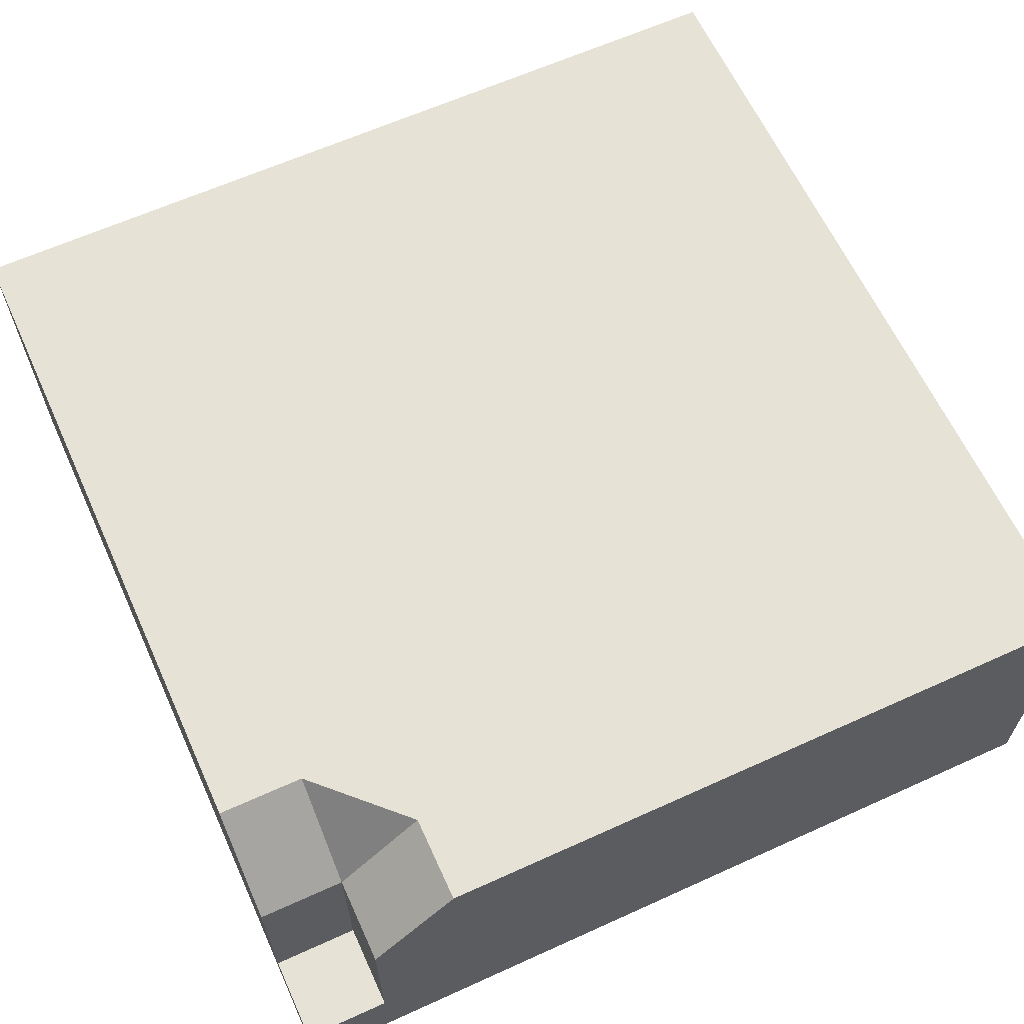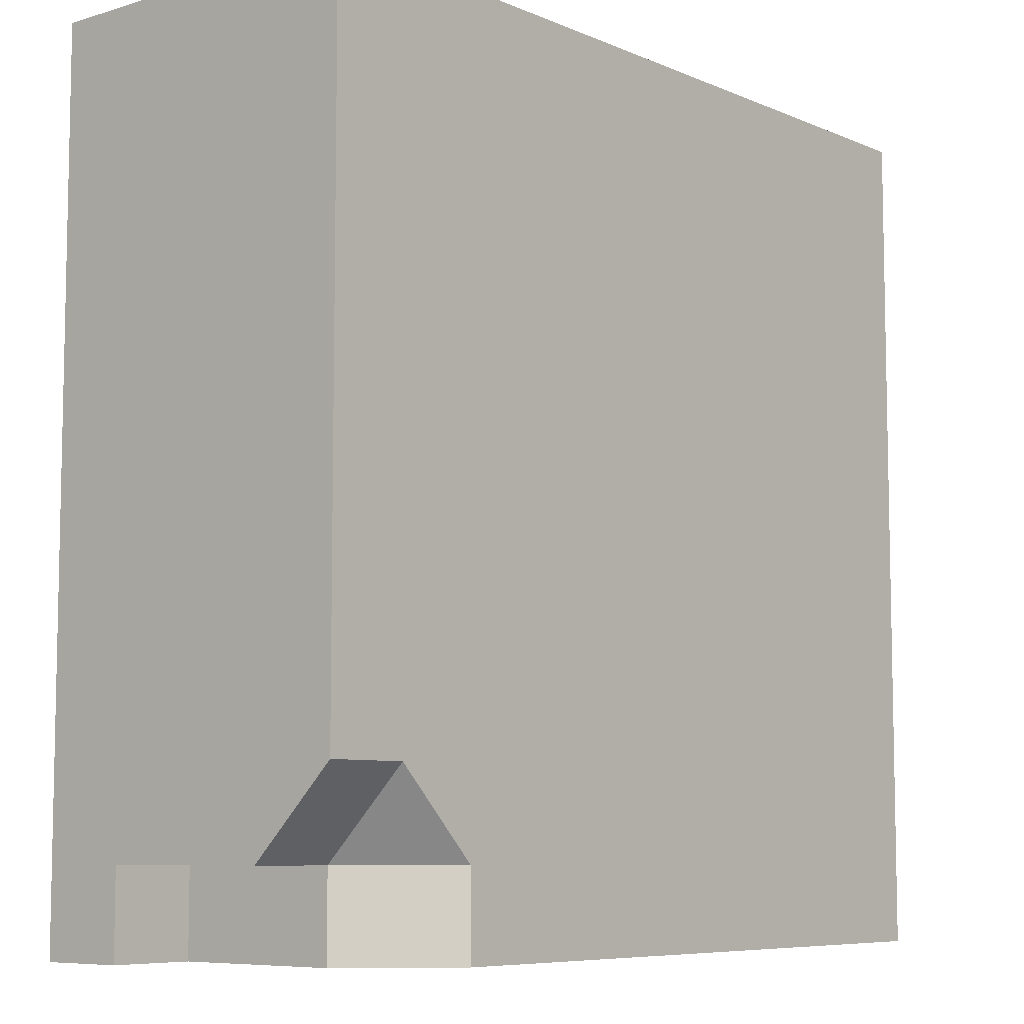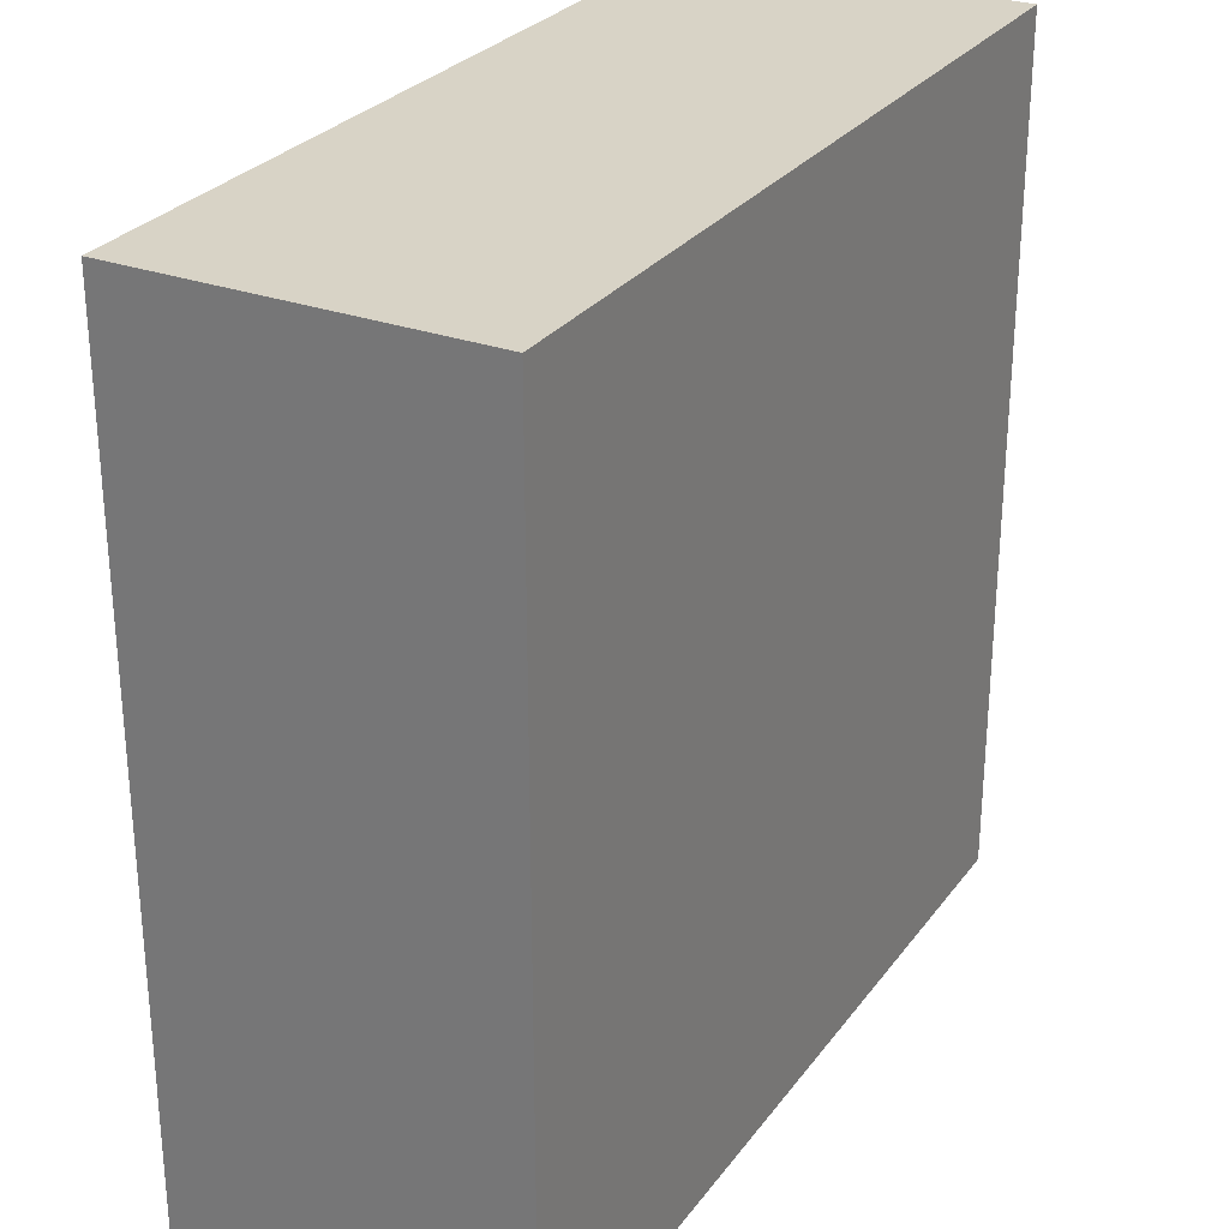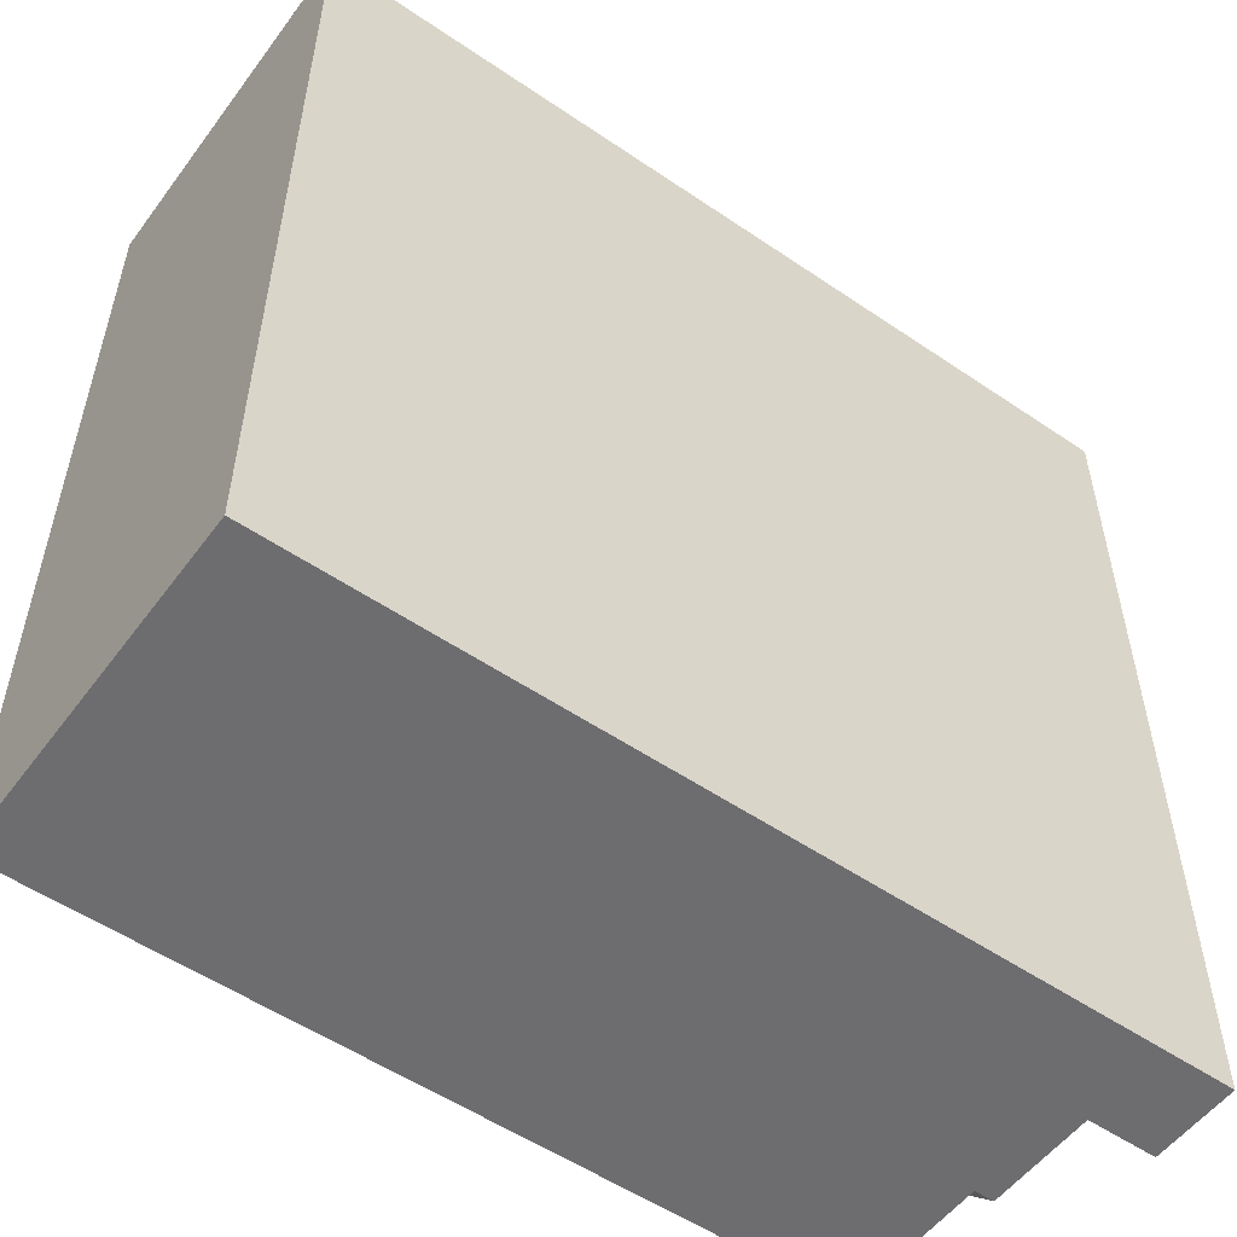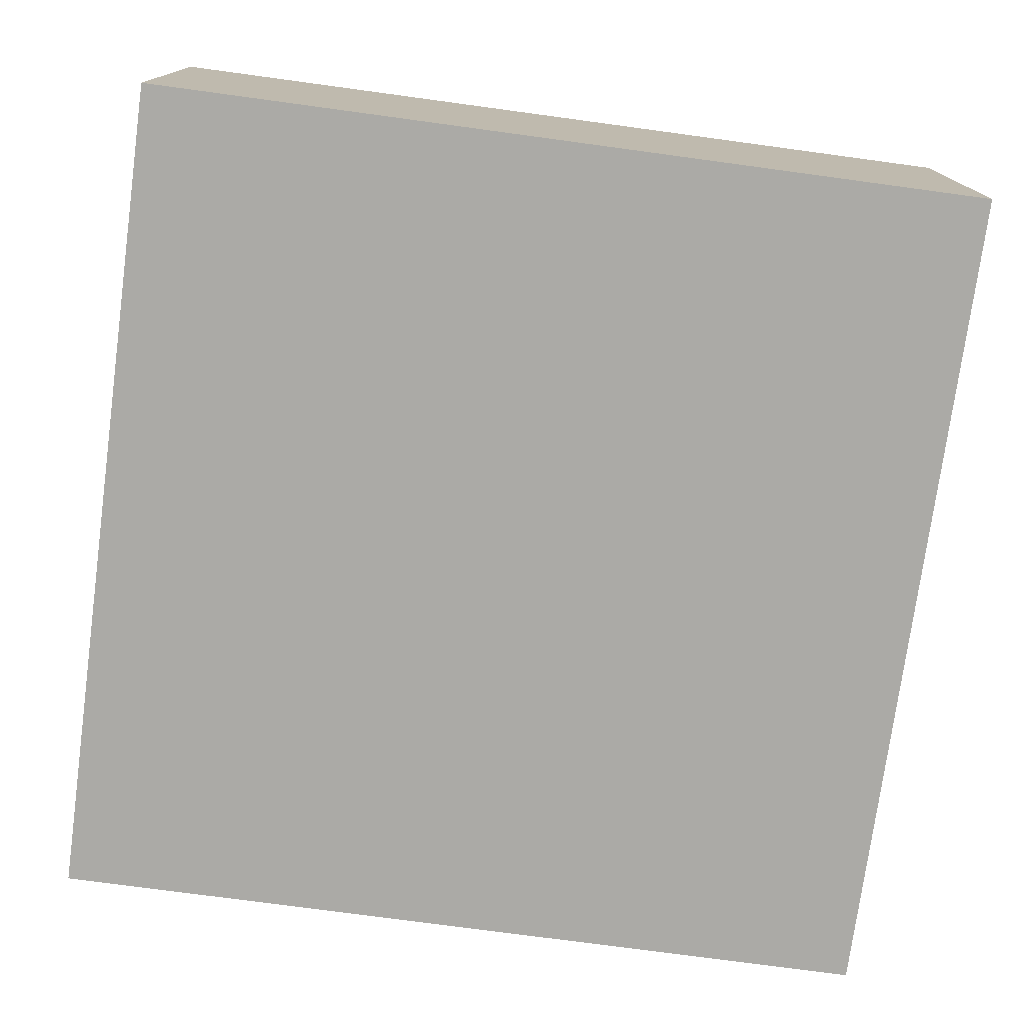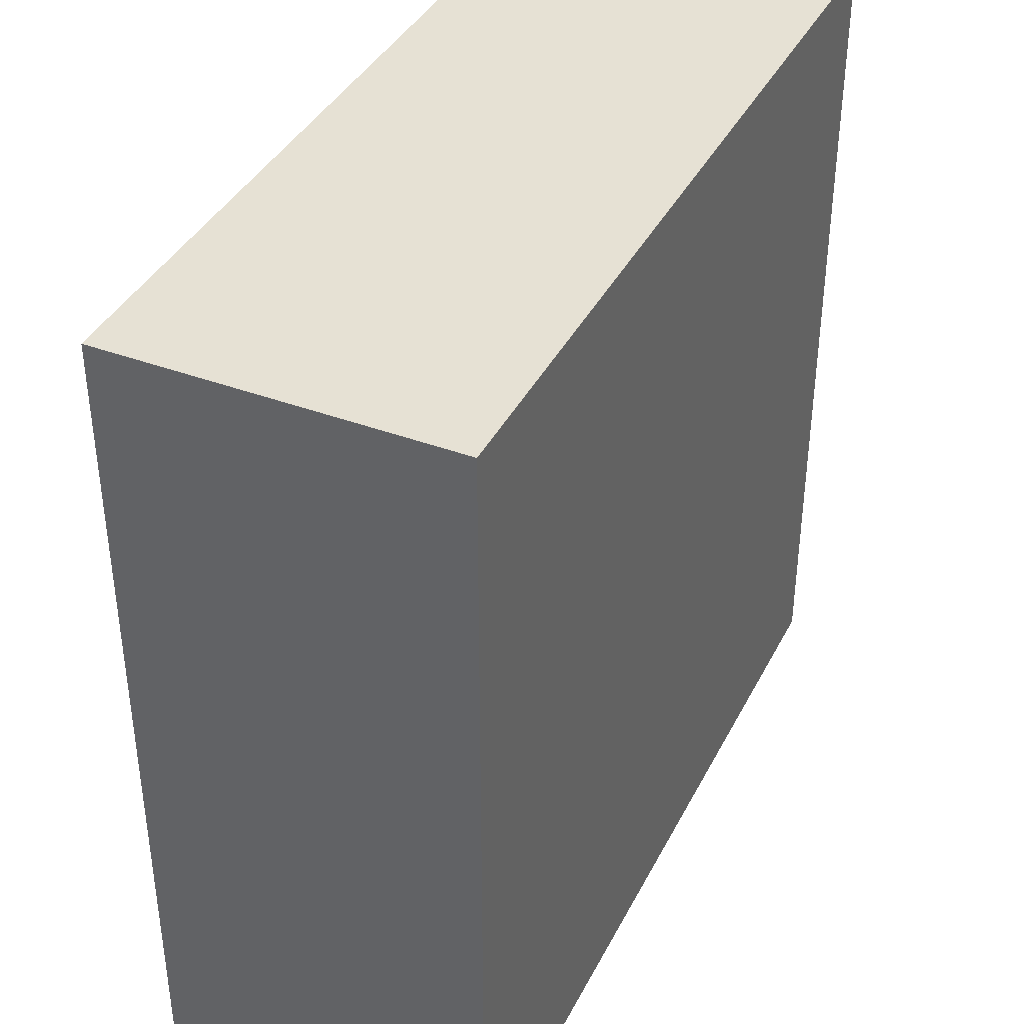
<metadata>
{"format":"obj","ext":"obj","renderer":"f3d","projection":"perspective","resolution":1024,"background":"white","views":[{"elev":63.3,"azim":155.4,"up":"+Y"},{"elev":-7.5,"azim":130.2,"up":"+Z"},{"elev":28.1,"azim":-61.1,"up":"+Z"},{"elev":-54.1,"azim":-35.9,"up":"+Z"},{"elev":-75.8,"azim":-7.7,"up":"+Y"},{"elev":39.3,"azim":-65.0,"up":"+Z"}]}
</metadata>
<code>
o object1
g object1
v -0.05 -0.15 0
v -0.05 -0.05 0
v -0.05 -0.05 0.05
v -0.05 -0.15 0.05
v -0.1 -0 0
v -0 -0.15 0
v -0 -0.2 0
v -0.5 -0.2 0
v -0.5 -0 0
v -0 0 0.1
v -0.05 0 0.1
v -0.1 -0 0.05
v -0.5 0 0.5
v -0 0 0.5
v -0 -0.05 0.05
v -0.5 -0.2 0.5
v -0 -0.2 0.5
v -0 -0.15 0.05
f 1 2 4
f 2 3 4
f 1 6 7
f 1 7 8
f 8 9 1
f 9 5 1
f 5 2 1
f 5 9 13
f 10 11 13
f 11 12 13
f 13 14 10
f 12 5 13
f 3 11 10
f 3 10 15
f 17 14 13
f 17 13 16
f 11 3 12
f 9 8 13
f 8 16 13
f 16 8 7
f 16 7 17
f 7 6 18
f 18 14 17
f 18 10 14
f 18 15 10
f 17 7 18
f 4 18 1
f 18 6 1
f 4 3 18
f 3 15 18
f 2 5 3
f 5 12 3

</code>
